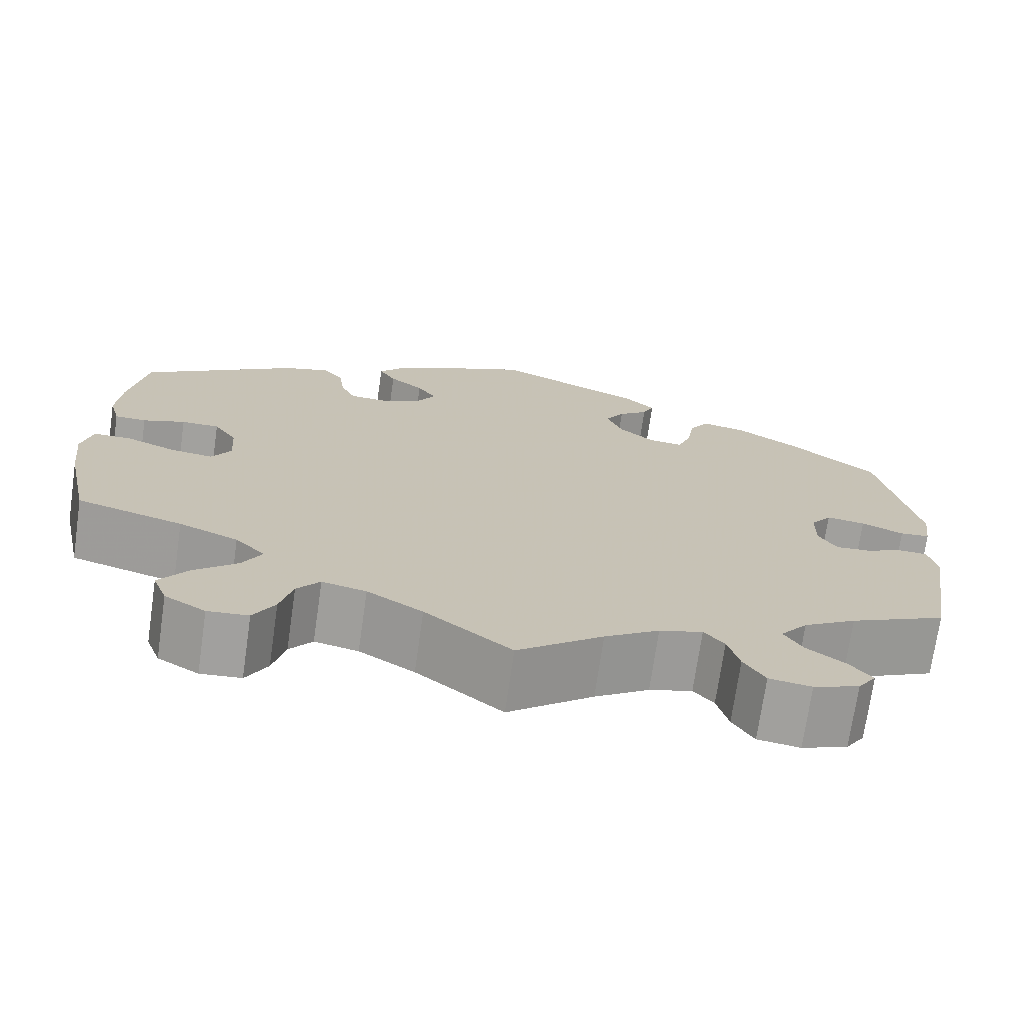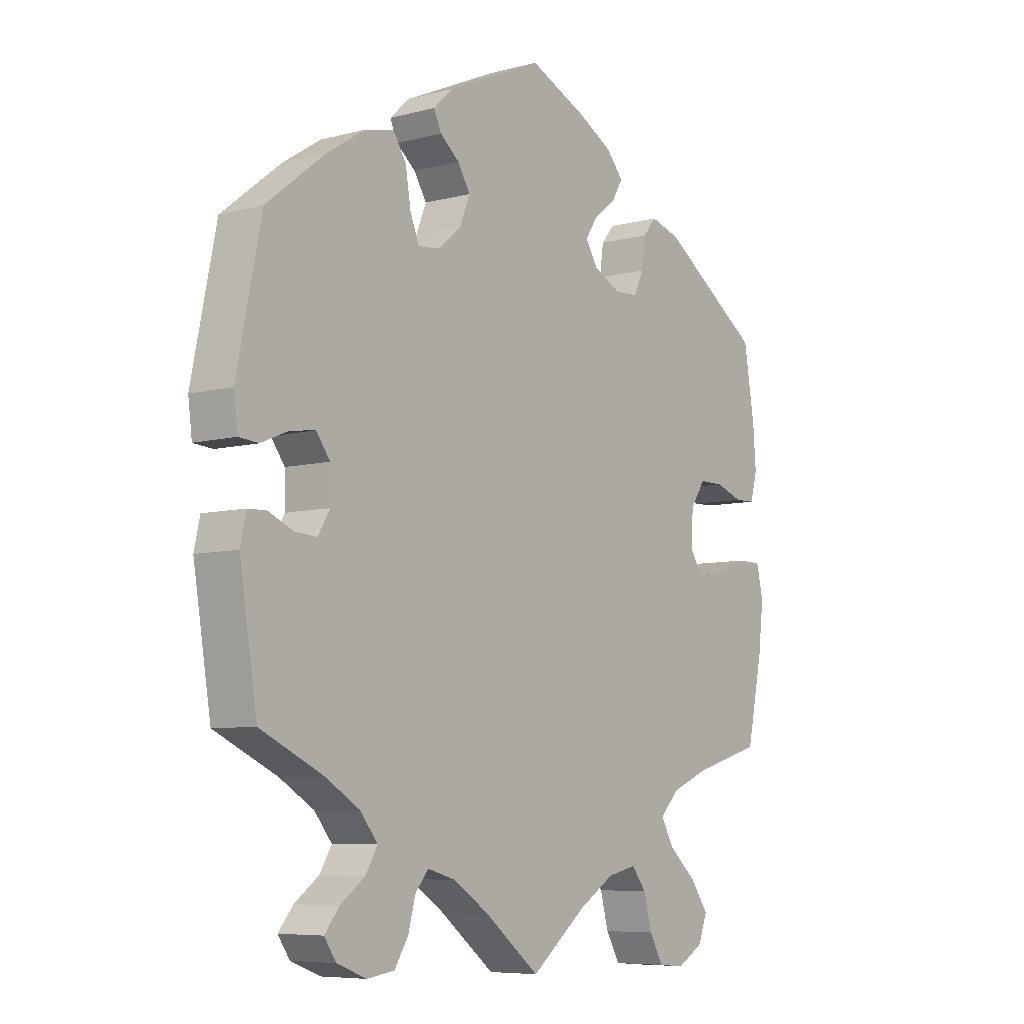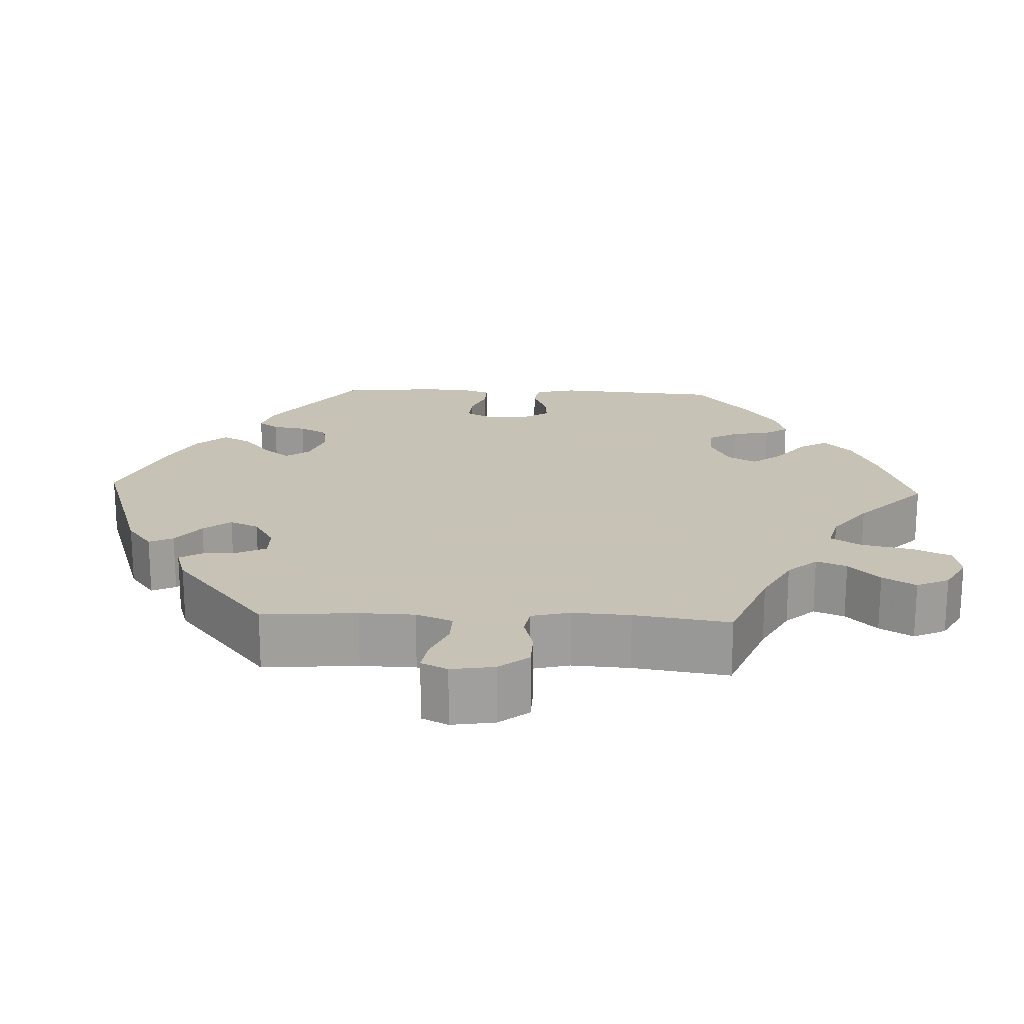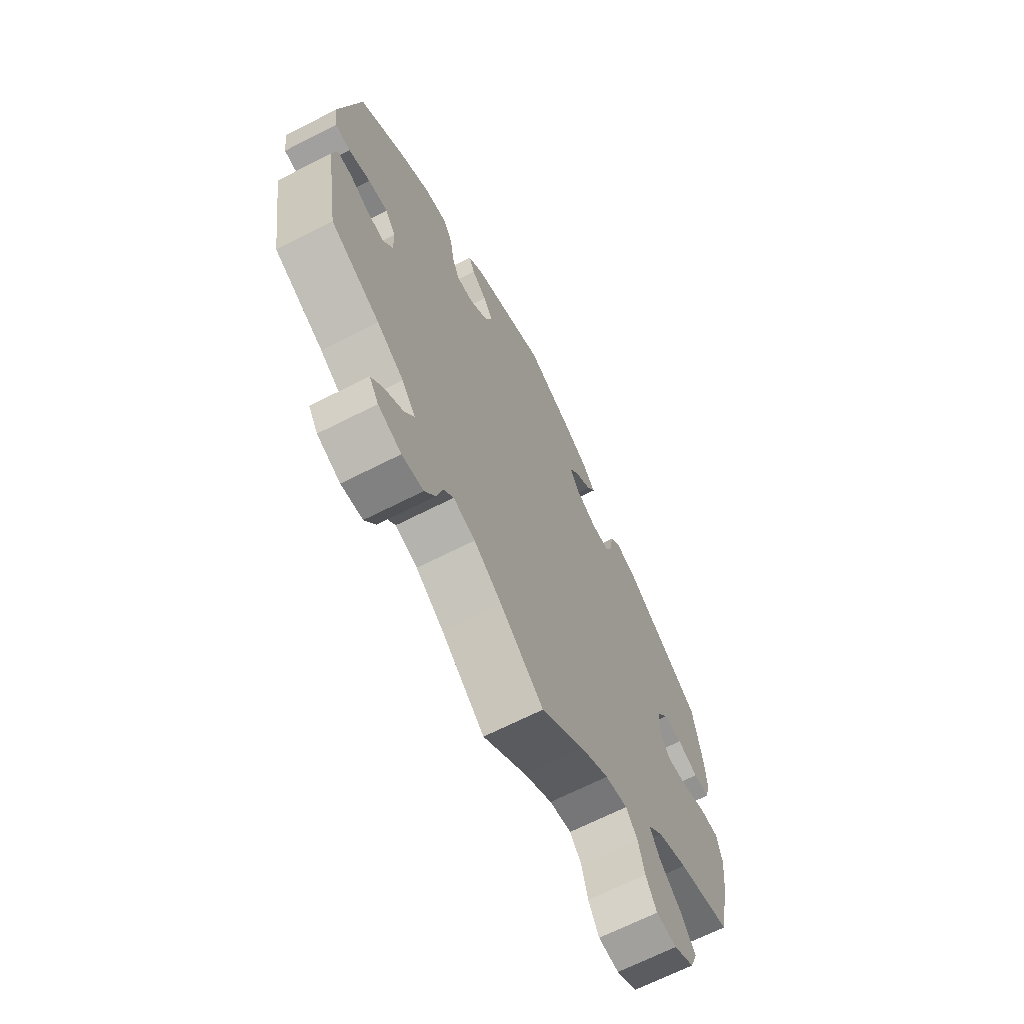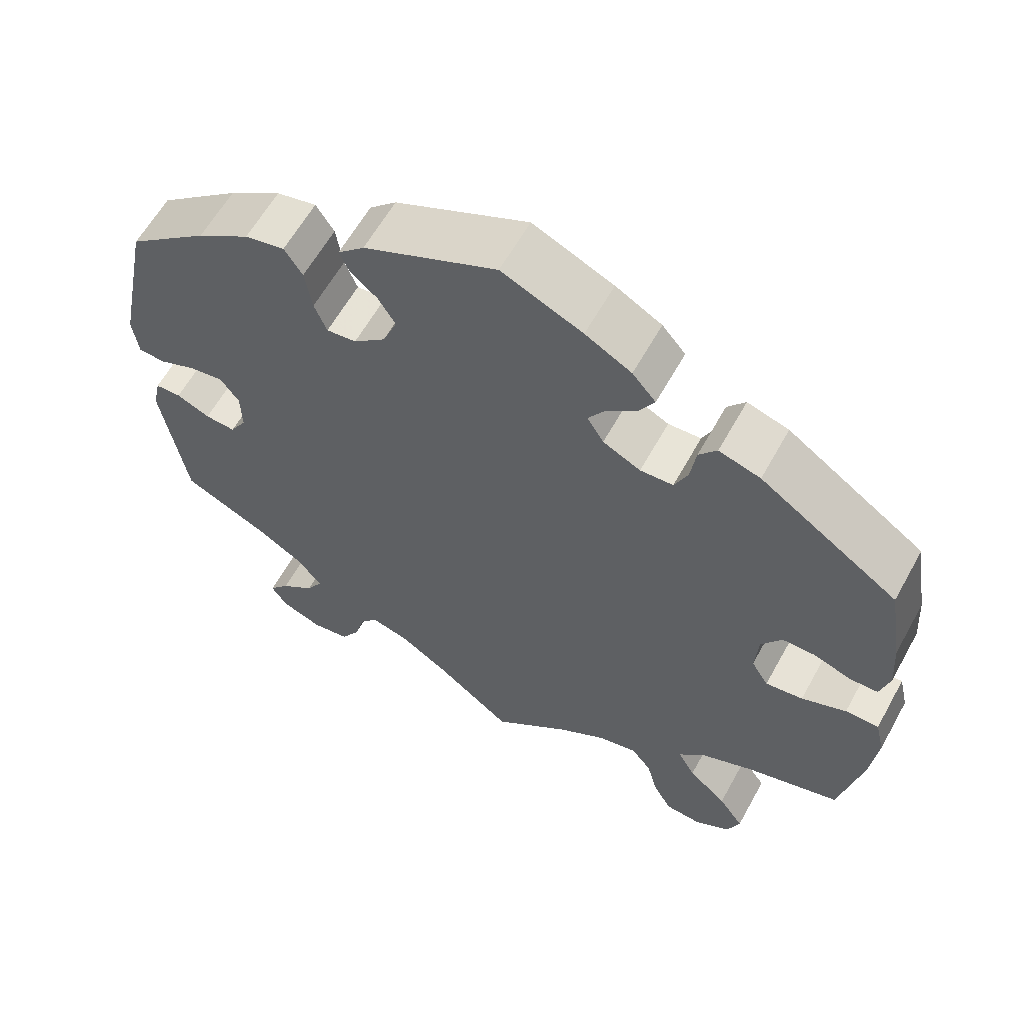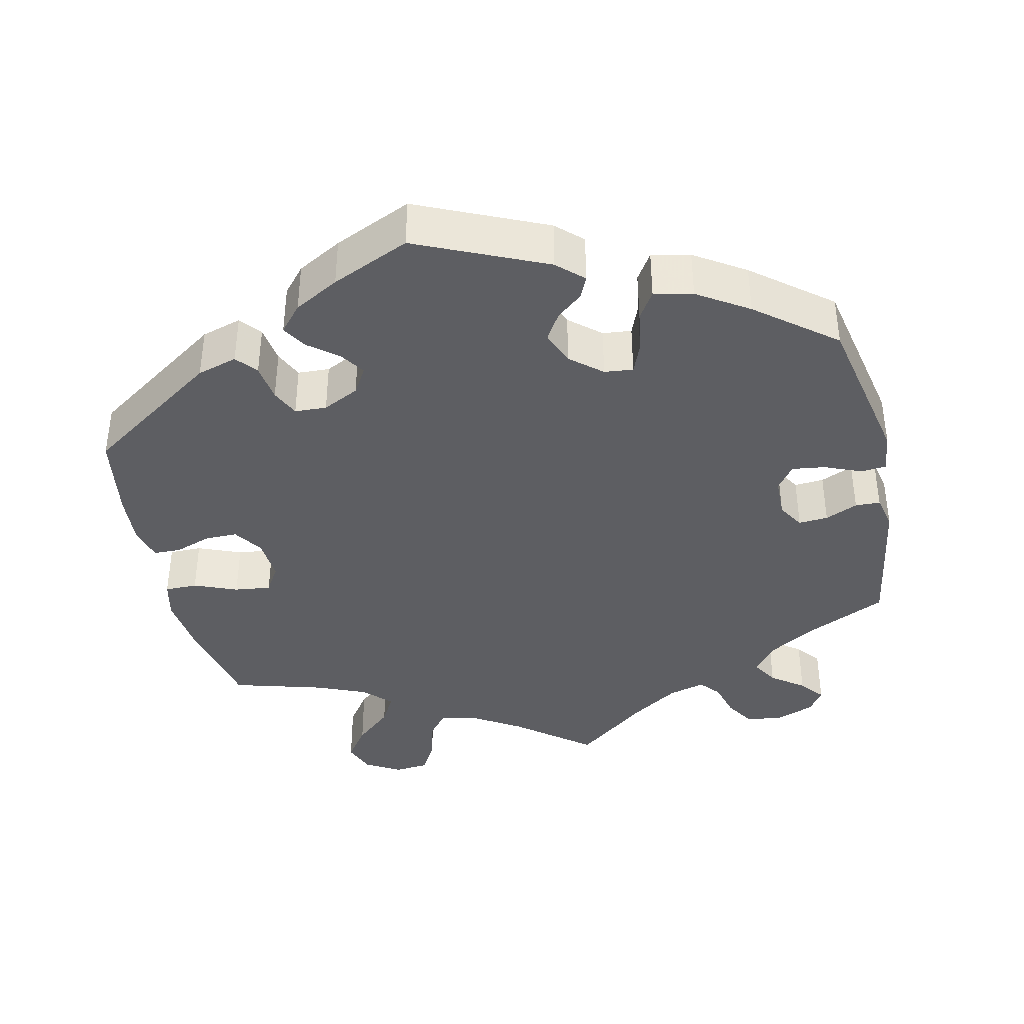
<metadata>
{"format":"obj","ext":"obj","renderer":"f3d","projection":"perspective","resolution":1024,"background":"white","views":[{"elev":-72.1,"azim":-8.2,"up":"+Z"},{"elev":-7.1,"azim":127.6,"up":"+Z"},{"elev":19.1,"azim":152.5,"up":"+Y"},{"elev":-67.6,"azim":117.0,"up":"+Z"},{"elev":60.9,"azim":-151.1,"up":"+Z"},{"elev":-39.0,"azim":12.6,"up":"+Y"}]}
</metadata>
<code>
v -0.098 0.07 -0.5
v -0.161 0.07 -0.461
v -0.211 0.07 -0.45
v -0.237 0.07 -0.483
v -0.251 0.07 -0.537
v -0.275 0.07 -0.58
v -0.321 0.07 -0.584
v -0.367 0.07 -0.557
v -0.383 0.07 -0.515
v -0.351 0.07 -0.47
v -0.302 0.07 -0.426
v -0.28 0.07 -0.386
v -0.314 0.07 -0.351
v -0.381 0.07 -0.323
v -0.501 0.07 -0.289
v -0.529 0.07 -0.157
v -0.538 0.07 -0.078
v -0.526 0.07 -0.027
v -0.483 0.07 -0.027
v -0.426 0.07 -0.05
v -0.378 0.07 -0.056
v -0.356 0.07 -0.02
v -0.36 0.07 0.037
v -0.386 0.07 0.076
v -0.429 0.07 0.076
v -0.477 0.07 0.059
v -0.513 0.07 0.06
v -0.525 0.07 0.105
v -0.52 0.07 0.174
v -0.501 0.07 0.289
v -0.324 0.07 0.41
v -0.271 0.07 0.426
v -0.248 0.07 0.398
v -0.241 0.07 0.348
v -0.224 0.07 0.311
v -0.182 0.07 0.309
v -0.134 0.07 0.333
v -0.113 0.07 0.368
v -0.135 0.07 0.401
v -0.174 0.07 0.432
v -0.193 0.07 0.464
v -0.163 0.07 0.499
v -0.104 0.07 0.532
v -0.001 0.07 0.578
v 0.169 0.07 0.502
v 0.203 0.07 0.47
v 0.19 0.07 0.441
v 0.156 0.07 0.413
v 0.134 0.07 0.377
v 0.152 0.07 0.332
v 0.193 0.07 0.297
v 0.231 0.07 0.293
v 0.247 0.07 0.333
v 0.256 0.07 0.389
v 0.279 0.07 0.425
v 0.33 0.07 0.414
v 0.397 0.07 0.371
v 0.5 0.07 0.289
v 0.543 0.07 0.078
v 0.536 0.07 0.024
v 0.502 0.07 0.021
v 0.454 0.07 0.041
v 0.41 0.07 0.047
v 0.386 0.07 0.014
v 0.385 0.07 -0.039
v 0.406 0.07 -0.074
v 0.445 0.07 -0.071
v 0.488 0.07 -0.052
v 0.521 0.07 -0.053
v 0.531 0.07 -0.099
v 0.5 0.07 -0.289
v 0.39 0.07 -0.341
v 0.33 0.07 -0.378
v 0.299 0.07 -0.417
v 0.32 0.07 -0.452
v 0.363 0.07 -0.484
v 0.389 0.07 -0.516
v 0.368 0.07 -0.547
v 0.316 0.07 -0.567
v 0.268 0.07 -0.56
v 0.244 0.07 -0.521
v 0.231 0.07 -0.473
v 0.208 0.07 -0.446
v 0.159 0.07 -0.46
v 0.097 0.07 -0.501
v 0 0.07 -0.578
v -0.098 0 -0.5
v -0.161 0 -0.461
v -0.211 0 -0.45
v -0.237 0 -0.483
v -0.251 0 -0.537
v -0.275 0 -0.58
v -0.321 0 -0.584
v -0.367 0 -0.557
v -0.383 0 -0.515
v -0.351 0 -0.47
v -0.302 0 -0.426
v -0.28 0 -0.386
v -0.314 0 -0.351
v -0.381 0 -0.323
v -0.501 0 -0.289
v -0.529 0 -0.157
v -0.538 0 -0.078
v -0.526 0 -0.027
v -0.483 0 -0.027
v -0.426 0 -0.05
v -0.378 0 -0.056
v -0.356 0 -0.02
v -0.36 0 0.037
v -0.386 0 0.076
v -0.429 0 0.076
v -0.477 0 0.059
v -0.513 0 0.06
v -0.525 0 0.105
v -0.52 0 0.174
v -0.501 0 0.289
v -0.324 0 0.41
v -0.271 0 0.426
v -0.248 0 0.398
v -0.241 0 0.348
v -0.224 0 0.311
v -0.182 0 0.309
v -0.134 0 0.333
v -0.113 0 0.368
v -0.135 0 0.401
v -0.174 0 0.432
v -0.193 0 0.464
v -0.163 0 0.499
v -0.104 0 0.532
v -0.001 0 0.578
v 0.169 0 0.502
v 0.203 0 0.47
v 0.19 0 0.441
v 0.156 0 0.413
v 0.134 0 0.377
v 0.152 0 0.332
v 0.193 0 0.297
v 0.231 0 0.293
v 0.247 0 0.333
v 0.256 0 0.389
v 0.279 0 0.425
v 0.33 0 0.414
v 0.397 0 0.371
v 0.5 0 0.289
v 0.543 0 0.078
v 0.536 0 0.024
v 0.502 0 0.021
v 0.454 0 0.041
v 0.41 0 0.047
v 0.386 0 0.014
v 0.385 0 -0.039
v 0.406 0 -0.074
v 0.445 0 -0.071
v 0.488 0 -0.052
v 0.521 0 -0.053
v 0.531 0 -0.099
v 0.5 0 -0.289
v 0.39 0 -0.341
v 0.33 0 -0.378
v 0.299 0 -0.417
v 0.32 0 -0.452
v 0.363 0 -0.484
v 0.389 0 -0.516
v 0.368 0 -0.547
v 0.316 0 -0.567
v 0.268 0 -0.56
v 0.244 0 -0.521
v 0.231 0 -0.473
v 0.208 0 -0.446
v 0.159 0 -0.46
v 0.097 0 -0.501
v 0 0 -0.578
f 85 86 1
f 84 85 1 2
f 83 84 2 3
f 79 80 81 82
f 79 82 83
f 78 79 83
f 75 76 77 78
f 74 75 78 83
f 73 74 83 3
f 69 70 71 72
f 67 68 69 72
f 66 67 72 73
f 65 66 73 3
f 59 60 61 62
f 59 62 63
f 58 59 63
f 57 58 63 64
f 53 54 55 56
f 52 53 56 57
f 45 46 47 48
f 45 48 49
f 44 45 49
f 43 44 49 50
f 39 40 41 42
f 38 39 42 43
f 31 32 33 34
f 31 34 35
f 30 31 35
f 29 30 35 36
f 25 26 27 28
f 24 25 28 29
f 17 18 19 20
f 17 20 21
f 14 15 16 17
f 13 14 17 21
f 12 13 21 22
f 8 9 10 11
f 8 11 12
f 7 8 12
f 4 5 6 7
f 3 4 7 12
f 64 65 3 12
f 52 57 64 12
f 38 43 50 51
f 37 38 51
f 36 37 51
f 24 29 36 51
f 23 24 51 52
f 12 22 23 52
f 87 172 171
f 88 87 171 170
f 89 88 170 169
f 168 167 166 165
f 169 168 165
f 169 165 164
f 164 163 162 161
f 169 164 161 160
f 89 169 160 159
f 158 157 156 155
f 158 155 154 153
f 159 158 153 152
f 89 159 152 151
f 148 147 146 145
f 149 148 145
f 149 145 144
f 150 149 144 143
f 142 141 140 139
f 143 142 139 138
f 134 133 132 131
f 135 134 131
f 135 131 130
f 136 135 130 129
f 128 127 126 125
f 129 128 125 124
f 120 119 118 117
f 121 120 117
f 121 117 116
f 122 121 116 115
f 114 113 112 111
f 115 114 111 110
f 106 105 104 103
f 107 106 103
f 103 102 101 100
f 107 103 100 99
f 108 107 99 98
f 97 96 95 94
f 98 97 94
f 98 94 93
f 93 92 91 90
f 98 93 90 89
f 98 89 151 150
f 98 150 143 138
f 137 136 129 124
f 137 124 123
f 137 123 122
f 137 122 115 110
f 138 137 110 109
f 138 109 108 98
f 1 87 88 2
f 2 88 89 3
f 3 89 90 4
f 4 90 91 5
f 5 91 92 6
f 6 92 93 7
f 7 93 94 8
f 8 94 95 9
f 9 95 96 10
f 10 96 97 11
f 11 97 98 12
f 12 98 99 13
f 13 99 100 14
f 14 100 101 15
f 15 101 102 16
f 16 102 103 17
f 17 103 104 18
f 18 104 105 19
f 19 105 106 20
f 20 106 107 21
f 21 107 108 22
f 22 108 109 23
f 23 109 110 24
f 24 110 111 25
f 25 111 112 26
f 26 112 113 27
f 27 113 114 28
f 28 114 115 29
f 29 115 116 30
f 30 116 117 31
f 31 117 118 32
f 32 118 119 33
f 33 119 120 34
f 34 120 121 35
f 35 121 122 36
f 36 122 123 37
f 37 123 124 38
f 38 124 125 39
f 39 125 126 40
f 40 126 127 41
f 41 127 128 42
f 42 128 129 43
f 43 129 130 44
f 44 130 131 45
f 45 131 132 46
f 46 132 133 47
f 47 133 134 48
f 48 134 135 49
f 49 135 136 50
f 50 136 137 51
f 51 137 138 52
f 52 138 139 53
f 53 139 140 54
f 54 140 141 55
f 55 141 142 56
f 56 142 143 57
f 57 143 144 58
f 58 144 145 59
f 59 145 146 60
f 60 146 147 61
f 61 147 148 62
f 62 148 149 63
f 63 149 150 64
f 64 150 151 65
f 65 151 152 66
f 66 152 153 67
f 67 153 154 68
f 68 154 155 69
f 69 155 156 70
f 70 156 157 71
f 71 157 158 72
f 72 158 159 73
f 73 159 160 74
f 74 160 161 75
f 75 161 162 76
f 76 162 163 77
f 77 163 164 78
f 78 164 165 79
f 79 165 166 80
f 80 166 167 81
f 81 167 168 82
f 82 168 169 83
f 83 169 170 84
f 84 170 171 85
f 85 171 172 86
f 86 172 87 1

</code>
